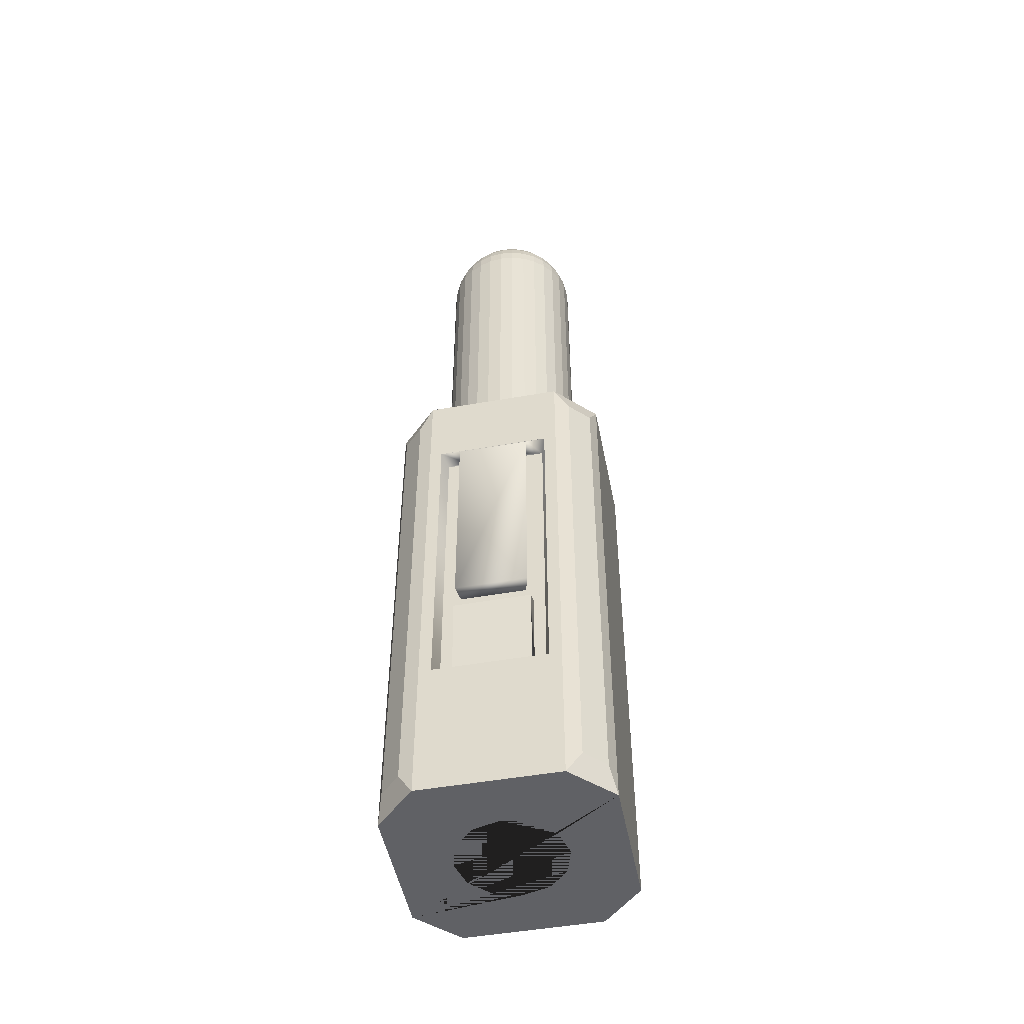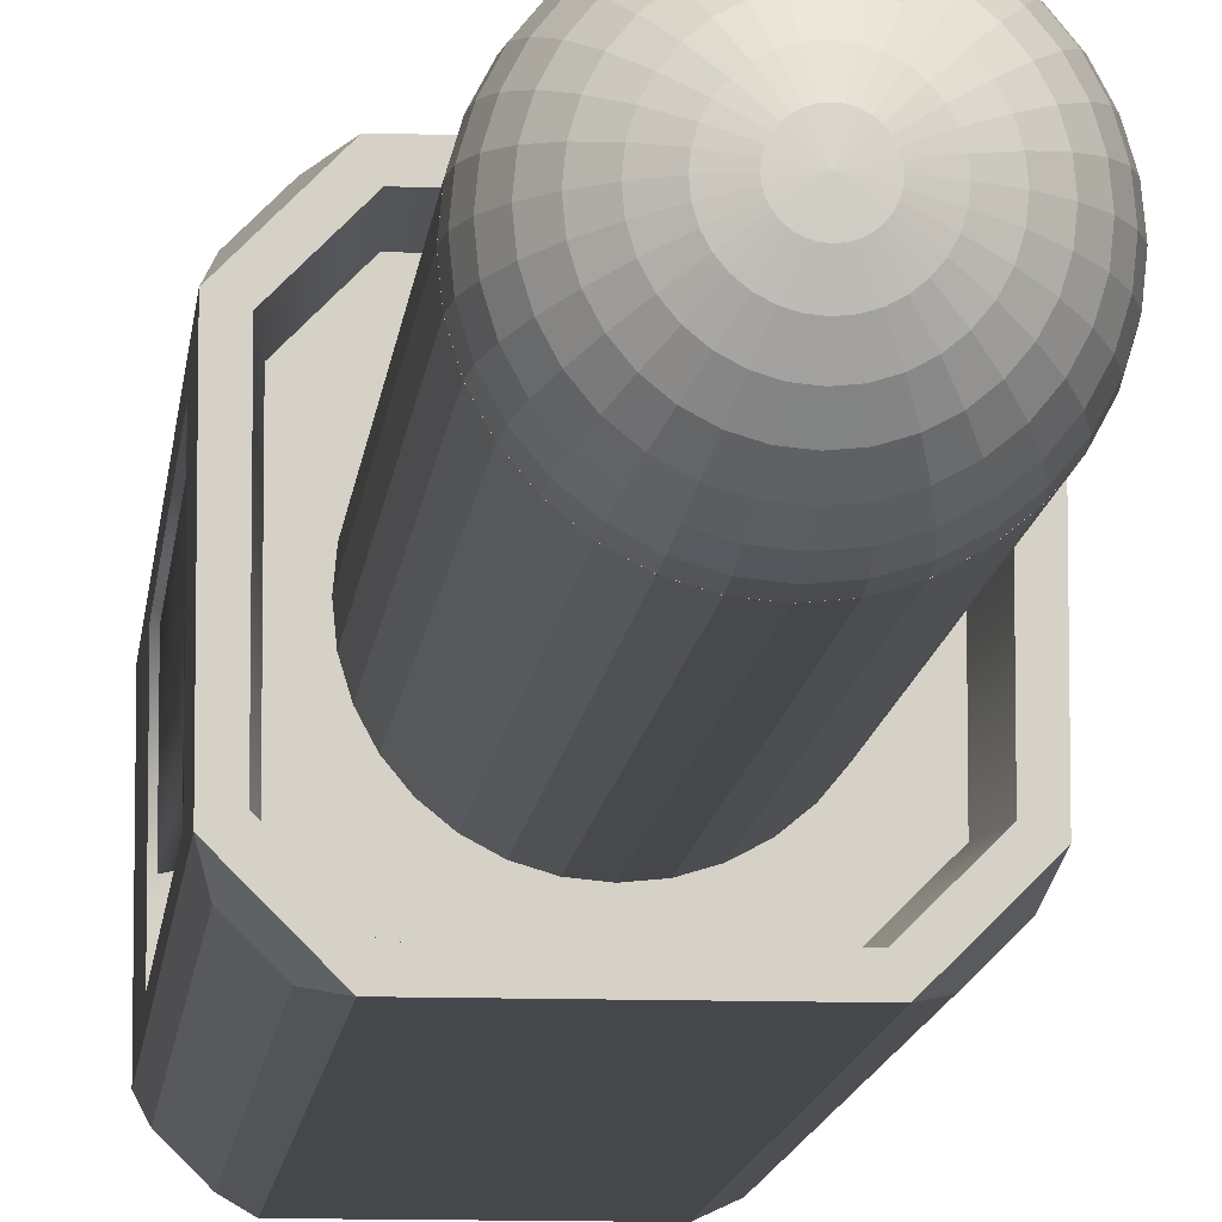
<metadata>
{"format":"obj","ext":"obj","renderer":"f3d","projection":"perspective","resolution":1024,"background":"white","views":[{"elev":-49.5,"azim":101.0,"up":"+Y"},{"elev":-10.2,"azim":174.9,"up":"+Z"}]}
</metadata>
<code>
o 柱体
v 0.01299 0.0309 0.0075
v 0.015 0.0309 0
v 0.01299 0.0309 -0.0075
v 0.0075 0.0309 -0.01299
v 0 0.0309 -0.015
v 0.0075 0.0309 0.01299
v 0 0.25 -0.02
v 0.003902 0.25 -0.01962
v 0.003902 0.25 -0.01962
v 0 0.25 -0.02
v 0.003902 0.14 -0.01962
v 0 0.14 -0.02
v 0.003902 0.25 -0.01962
v 0.007654 0.25 -0.01848
v 0.007654 0.25 -0.01848
v 0.003902 0.25 -0.01962
v 0.007654 0.14 -0.01848
v 0.003902 0.25 -0.01962
v 0.01111 0.25 -0.01663
v 0.01111 0.14 -0.01663
v 0.01414 0.25 -0.01414
v 0.01414 0.14 -0.01414
v 0.01663 0.25 -0.01111
v 0.01663 0.14 -0.01111
v 0.01848 0.25 -0.007654
v 0.01848 0.14 -0.007654
v 0.01962 0.25 -0.003902
v 0.01962 0.14 -0.003902
v 0.02 0.25 0
v 0.02 0.14 0
v 0.01962 0.25 0.003902
v 0.01962 0.14 0.003902
v 0.01848 0.25 0.007654
v 0.01848 0.14 0.007654
v 0.01663 0.25 0.01111
v 0.01663 0.14 0.01111
v 0.01414 0.25 0.01414
v 0.01414 0.14 0.01414
v 0.01111 0.25 0.01663
v 0.01111 0.14 0.01663
v 0.007654 0.25 0.01848
v 0.007654 0.14 0.01848
v 0.003902 0.25 0.01962
v 0.003902 0.14 0.01962
v 0 0.25 0.02
v 0 0.14 0.02
v -0.003902 0.25 0.01962
v -0.003902 0.14 0.01962
v -0.007654 0.25 0.01848
v -0.007654 0.14 0.01848
v -0.01111 0.25 0.01663
v -0.01111 0.14 0.01663
v -0.01414 0.25 0.01414
v -0.01414 0.14 0.01414
v -0.01663 0.25 0.01111
v -0.01663 0.14 0.01111
v -0.01848 0.25 0.007654
v -0.01848 0.14 0.007654
v -0.01962 0.25 0.003902
v -0.01962 0.14 0.003902
v -0.02 0.25 0
v -0.02 0.14 0
v -0.01962 0.25 -0.003902
v -0.01962 0.14 -0.003902
v -0.01848 0.25 -0.007654
v -0.01848 0.14 -0.007654
v -0.01663 0.25 -0.01111
v -0.01663 0.14 -0.01111
v -0.01414 0.25 -0.01414
v -0.01414 0.14 -0.01414
v -0.01111 0.25 -0.01663
v -0.01111 0.14 -0.01663
v -0.007654 0.25 -0.01848
v -0.007654 0.14 -0.01848
v 0.007652 0.25 -0.01847
v 0.003901 0.25 -0.01961
v -0.003902 0.25 -0.01962
v 0.01111 0.25 -0.01663
v 0.01414 0.25 -0.01414
v 0.01663 0.25 -0.01111
v 0.01847 0.25 -0.007652
v 0.01961 0.25 -0.003901
v 0.01999 0.25 0
v 0.01961 0.25 0.003901
v 0.01847 0.25 0.007652
v 0.01663 0.25 0.01111
v 0.01414 0.25 0.01414
v 0.01111 0.25 0.01663
v 0.007652 0.25 0.01847
v 0.003901 0.25 0.01961
v 0 0.25 0.01999
v -0.003901 0.25 0.01961
v -0.007652 0.25 0.01847
v -0.01111 0.25 0.01663
v -0.01414 0.25 0.01414
v -0.01663 0.25 0.01111
v -0.01847 0.25 0.007652
v -0.01961 0.25 0.003901
v -0.01999 0.25 0
v -0.01961 0.25 -0.003901
v -0.01847 0.25 -0.007652
v -0.01663 0.25 -0.01111
v -0.01414 0.25 -0.01414
v -0.01111 0.25 -0.01663
v -0.007652 0.25 -0.01847
v -0.003901 0.25 -0.01961
v 0 0.25 -0.01999
v -0.003902 0.14 -0.01962
v 0 0.2577 -0.01848
v 0 0.2611 -0.01663
v 0.003244 0.2611 -0.01631
v 0.003605 0.2577 -0.01812
v 0 0.2539 -0.01962
v 0.003827 0.2539 -0.01924
v 0.003902 0.25 -0.01962
v 0 0.2696 -0.003902
v 0 0.27 0
v 0.000761 0.2696 -0.003827
v 0 0.2685 -0.007654
v 0.001493 0.2685 -0.007507
v 0 0.2666 -0.01111
v 0.002168 0.2666 -0.0109
v 0 0.2641 -0.01414
v 0.002759 0.2641 -0.01387
v 0.005412 0.2641 -0.01307
v 0.006364 0.2611 -0.01536
v 0.007071 0.2577 -0.01707
v 0.007507 0.2539 -0.01812
v 0.001493 0.2696 -0.003605
v 0.002929 0.2685 -0.007071
v 0.004252 0.2666 -0.01027
v 0.002168 0.2696 -0.003244
v 0.004252 0.2685 -0.006364
v 0.006173 0.2666 -0.009239
v 0.007857 0.2641 -0.01176
v 0.009239 0.2611 -0.01383
v 0.01027 0.2577 -0.01536
v 0.0109 0.2539 -0.01631
v 0.01 0.2641 -0.01
v 0.01176 0.2611 -0.01176
v 0.01307 0.2577 -0.01307
v 0.01387 0.2539 -0.01387
v 0.002759 0.2696 -0.002759
v 0.005412 0.2685 -0.005412
v 0.007857 0.2666 -0.007857
v 0.003244 0.2696 -0.002168
v 0.006364 0.2685 -0.004252
v 0.009239 0.2666 -0.006173
v 0.01176 0.2641 -0.007857
v 0.01383 0.2611 -0.009239
v 0.01536 0.2577 -0.01027
v 0.01631 0.2539 -0.0109
v 0.01536 0.2611 -0.006364
v 0.01707 0.2577 -0.007071
v 0.01812 0.2539 -0.007507
v 0.003605 0.2696 -0.001493
v 0.007071 0.2685 -0.002929
v 0.01027 0.2666 -0.004252
v 0.01307 0.2641 -0.005412
v 0.007507 0.2685 -0.001493
v 0.0109 0.2666 -0.002168
v 0.01387 0.2641 -0.002759
v 0.01631 0.2611 -0.003244
v 0.01812 0.2577 -0.003605
v 0.01924 0.2539 -0.003827
v 0.003827 0.2696 -0.000761
v 0.01848 0.2577 0
v 0.01962 0.2539 0
v 0.003902 0.2696 0
v 0.007654 0.2685 0
v 0.01111 0.2666 0
v 0.01414 0.2641 0
v 0.01663 0.2611 0
v 0.007507 0.2685 0.001493
v 0.0109 0.2666 0.002168
v 0.01387 0.2641 0.002759
v 0.01631 0.2611 0.003244
v 0.01812 0.2577 0.003605
v 0.01924 0.2539 0.003827
v 0.003827 0.2696 0.000761
v 0.01707 0.2577 0.007071
v 0.01812 0.2539 0.007507
v 0.003605 0.2696 0.001493
v 0.007071 0.2685 0.002929
v 0.01027 0.2666 0.004252
v 0.01307 0.2641 0.005412
v 0.01536 0.2611 0.006364
v 0.009239 0.2666 0.006173
v 0.01176 0.2641 0.007857
v 0.01383 0.2611 0.009239
v 0.01536 0.2577 0.01027
v 0.01631 0.2539 0.0109
v 0.003244 0.2696 0.002168
v 0.006364 0.2685 0.004252
v 0.01387 0.2539 0.01387
v 0.002759 0.2696 0.002759
v 0.005412 0.2685 0.005412
v 0.007857 0.2666 0.007857
v 0.01 0.2641 0.01
v 0.01176 0.2611 0.01176
v 0.01307 0.2577 0.01307
v 0.006173 0.2666 0.009239
v 0.007857 0.2641 0.01176
v 0.009239 0.2611 0.01383
v 0.01027 0.2577 0.01536
v 0.0109 0.2539 0.01631
v 0.002168 0.2696 0.003244
v 0.004252 0.2685 0.006364
v 0.007507 0.2539 0.01812
v 0.001493 0.2696 0.003605
v 0.002929 0.2685 0.007071
v 0.004252 0.2666 0.01027
v 0.005412 0.2641 0.01307
v 0.006364 0.2611 0.01536
v 0.007071 0.2577 0.01707
v 0.002759 0.2641 0.01387
v 0.003244 0.2611 0.01631
v 0.003605 0.2577 0.01812
v 0.003827 0.2539 0.01924
v 0.000761 0.2696 0.003827
v 0.001493 0.2685 0.007507
v 0.002168 0.2666 0.0109
v 0 0.2696 0.003902
v 0 0.2685 0.007654
v 0 0.2666 0.01111
v 0 0.2641 0.01414
v 0 0.2611 0.01663
v 0 0.2577 0.01848
v 0 0.2539 0.01962
v -0.003244 0.2611 0.01631
v -0.003605 0.2577 0.01812
v -0.003827 0.2539 0.01924
v -0.000761 0.2696 0.003827
v -0.001493 0.2685 0.007507
v -0.002168 0.2666 0.0109
v -0.002759 0.2641 0.01387
v -0.001493 0.2696 0.003605
v -0.002929 0.2685 0.007071
v -0.004252 0.2666 0.01027
v -0.005412 0.2641 0.01307
v -0.006364 0.2611 0.01536
v -0.007071 0.2577 0.01707
v -0.007507 0.2539 0.01812
v -0.009239 0.2611 0.01383
v -0.01027 0.2577 0.01536
v -0.0109 0.2539 0.01631
v -0.002168 0.2696 0.003244
v -0.004252 0.2685 0.006364
v -0.006173 0.2666 0.009239
v -0.007857 0.2641 0.01176
v -0.005412 0.2685 0.005412
v -0.007857 0.2666 0.007857
v -0.01 0.2641 0.01
v -0.01176 0.2611 0.01176
v -0.01307 0.2577 0.01307
v -0.01387 0.2539 0.01387
v -0.002759 0.2696 0.002759
v -0.01536 0.2577 0.01027
v -0.01631 0.2539 0.0109
v -0.003244 0.2696 0.002168
v -0.006364 0.2685 0.004252
v -0.009239 0.2666 0.006173
v -0.01176 0.2641 0.007857
v -0.01383 0.2611 0.009239
v -0.007071 0.2685 0.002929
v -0.01027 0.2666 0.004252
v -0.01307 0.2641 0.005412
v -0.01536 0.2611 0.006364
v -0.01707 0.2577 0.007071
v -0.01812 0.2539 0.007507
v -0.003605 0.2696 0.001493
v -0.01812 0.2577 0.003605
v -0.01924 0.2539 0.003827
v -0.003827 0.2696 0.000761
v -0.007507 0.2685 0.001493
v -0.0109 0.2666 0.002168
v -0.01387 0.2641 0.002759
v -0.01631 0.2611 0.003244
v -0.01111 0.2666 0
v -0.01414 0.2641 0
v -0.01663 0.2611 0
v -0.01848 0.2577 0
v -0.01962 0.2539 0
v -0.003902 0.2696 0
v -0.007654 0.2685 0
v -0.01924 0.2539 -0.003827
v -0.003827 0.2696 -0.000761
v -0.007507 0.2685 -0.001493
v -0.0109 0.2666 -0.002168
v -0.01387 0.2641 -0.002759
v -0.01631 0.2611 -0.003244
v -0.01812 0.2577 -0.003605
v -0.01307 0.2641 -0.005412
v -0.01536 0.2611 -0.006364
v -0.01707 0.2577 -0.007071
v -0.01812 0.2539 -0.007507
v -0.003605 0.2696 -0.001493
v -0.007071 0.2685 -0.002929
v -0.01027 0.2666 -0.004252
v -0.003244 0.2696 -0.002168
v -0.006364 0.2685 -0.004252
v -0.009239 0.2666 -0.006173
v -0.01176 0.2641 -0.007857
v -0.01383 0.2611 -0.009239
v -0.01536 0.2577 -0.01027
v -0.01631 0.2539 -0.0109
v -0.01 0.2641 -0.01
v -0.01176 0.2611 -0.01176
v -0.01307 0.2577 -0.01307
v -0.01387 0.2539 -0.01387
v -0.002759 0.2696 -0.002759
v -0.005412 0.2685 -0.005412
v -0.007857 0.2666 -0.007857
v -0.002168 0.2696 -0.003244
v -0.004252 0.2685 -0.006364
v -0.006173 0.2666 -0.009239
v -0.007857 0.2641 -0.01176
v -0.009239 0.2611 -0.01383
v -0.01027 0.2577 -0.01536
v -0.0109 0.2539 -0.01631
v -0.006364 0.2611 -0.01536
v -0.007071 0.2577 -0.01707
v -0.007507 0.2539 -0.01812
v -0.001493 0.2696 -0.003605
v -0.002929 0.2685 -0.007071
v -0.004252 0.2666 -0.01027
v -0.005412 0.2641 -0.01307
v -0.000761 0.2696 -0.003827
v -0.001493 0.2685 -0.007507
v -0.002168 0.2666 -0.0109
v -0.002759 0.2641 -0.01387
v -0.003244 0.2611 -0.01631
v -0.003605 0.2577 -0.01812
v -0.003827 0.2539 -0.01924
v 0.02291 0.008694 -0.02846
v 0.02291 0.1474 -0.02846
v 0.02846 0.1474 -0.02291
v 0.02846 0.008694 -0.02291
v -0.02291 0.1474 -0.02846
v -0.02291 0.008694 -0.02846
v -0.02846 0.008694 -0.02291
v -0.02846 0.1474 -0.02291
v -0.02291 0.008694 0.02846
v -0.02291 0.1474 0.02846
v -0.02846 0.1474 0.02291
v -0.02846 0.008694 0.02291
v -0.01889 0.154 0.03
v -0.01889 0.002149 0.03
v 0.01889 0.002149 0.03
v 0.01889 0.154 0.03
v 0.0075 0.002149 -0.01299
v 0.01889 0.002149 -0.03
v 0.03 0.002149 -0.01889
v 0.03 0.002149 0.01889
v -0.0075 0.002149 0.01299
v 0 0.002149 0.015
v 0.0075 0.002149 0.01299
v 0.01299 0.002149 0.0075
v 0.015 0.002149 0
v 0.01299 0.002149 -0.0075
v -0.03 0.002149 0.01889
v -0.03 0.002149 -0.01889
v -0.01889 0.002149 -0.03
v 0 0.002149 -0.015
v -0.0075 0.002149 -0.01299
v -0.01299 0.002149 -0.0075
v -0.015 0.002149 0
v -0.01299 0.002149 0.0075
v 0.02844 0.06691 0.01064
v 0.02664 0.04074 0.01064
v 0.02664 0.04074 -0.01064
v 0.02844 0.06691 -0.01064
v 0.01889 0.154 -0.03
v -0.01889 0.154 -0.03
v -0.03 0.154 -0.01889
v -0.03 0.154 0.01889
v -0.02485 0.1399 0.01675
v -0.01675 0.1399 0.02485
v 0.01675 0.1399 0.02485
v 0.02485 0.1399 0.01675
v 0.02485 0.1399 -0.01675
v 0.01675 0.1399 -0.02485
v -0.01675 0.1399 -0.02485
v -0.02485 0.1399 -0.01675
v 0.02846 0.008694 0.02291
v 0.02291 0.008694 0.02846
v 0.03 0.154 0.01889
v 0.02846 0.1474 0.02291
v 0.02291 0.1474 0.02846
v 0.03 0.154 -0.01889
v 0 0.1467 0.015
v 0.0075 0.1467 0.01299
v 0.01299 0.1467 0.0075
v 0.015 0.1467 0
v 0.01299 0.1467 -0.0075
v 0.0075 0.1467 -0.01299
v 0 0.1467 -0.015
v -0.0075 0.1467 -0.01299
v -0.01299 0.1467 -0.0075
v -0.015 0.1467 0
v -0.01299 0.1467 0.0075
v -0.0075 0.1467 0.01299
v 0.01734 0.154 0.02625
v -0.01734 0.154 0.02625
v -0.02625 0.154 0.01734
v -0.02625 0.154 -0.01734
v -0.01734 0.154 -0.02625
v 0.02625 0.154 0.01734
v 0.02625 0.154 -0.01734
v 0.01734 0.154 -0.02625
v 0.03 0.1315 -0.01552
v 0.03 0.04227 -0.01552
v 0.03 0.04227 0.01552
v 0.03 0.1315 0.01552
v 0.02573 0.1302 -0.01413
v 0.02573 0.04366 -0.01413
v 0.02573 0.04366 0.01413
v 0.02645 0.07115 0.008994
v 0.02645 0.07115 -0.009065
v 0.03004 0.07207 -0.009984
v 0.03004 0.07207 0.009913
v 0.02573 0.1302 0.01413
v 0.02573 0.06726 -0.01099
v 0.02573 0.04385 -0.01099
v 0.02573 0.04385 0.01099
v 0.02573 0.06726 0.01099
v 0.03004 0.1313 0.009913
v 0.03004 0.1313 -0.009984
v 0.02645 0.1304 -0.009065
v 0.02645 0.1304 0.008994
f 7 8 9 10
f 11 12 10 13
f 8 14 15 16 9
f 17 11 13 18 15
f 19 20 17 15 14
f 20 19 21 22
f 22 21 23 24
f 24 23 25 26
f 26 25 27 28
f 28 27 29 30
f 30 29 31 32
f 32 31 33 34
f 34 33 35 36
f 36 35 37 38
f 38 37 39 40
f 40 39 41 42
f 42 41 43 44
f 44 43 45 46
f 46 45 47 48
f 48 47 49 50
f 50 49 51 52
f 52 51 53 54
f 54 53 55 56
f 56 55 57 58
f 58 57 59 60
f 60 59 61 62
f 62 61 63 64
f 64 63 65 66
f 66 65 67 68
f 68 67 69 70
f 70 69 71 72
f 72 71 73 74
f 75 14 8 76
f 76 8 7 77 73 71 69 67 65 63 61 59 57 55 53 51 49 47 45 43 41 39 37 35 33 31 29 27 25 23 21 19 14 75 78 79 80 81 82 83 84 85 86 87 88 89 90 91 92 93 94 95 96 97 98 99 100 101 102 103 104 105 106 107
f 74 73 77 108
f 108 77 7 10 12
f 108 12 11 17 20 22 24 26 28 30 32 34 36 38 40 42 44 46 48 50 52 54 56 58 60 62 64 66 68 70 72 74
f 109 110 111 112
f 113 109 112 114
f 107 113 114 76
f 115 10 9 16
f 116 117 118
f 10 115 18 13
f 119 116 118 120
f 121 119 120 122
f 123 121 122 124
f 110 123 124 111
f 111 124 125 126
f 112 111 126 127
f 114 112 127 128
f 114 128 75 76
f 15 115 16
f 118 117 129
f 18 115 15
f 120 118 129 130
f 122 120 130 131
f 124 122 131 125
f 129 117 132
f 130 129 132 133
f 131 130 133 134
f 125 131 134 135
f 126 125 135 136
f 127 126 136 137
f 128 127 137 138
f 128 138 78 75
f 136 135 139 140
f 137 136 140 141
f 138 137 141 142
f 138 142 79 78
f 132 117 143
f 133 132 143 144
f 134 133 144 145
f 135 134 145 139
f 144 143 146 147
f 145 144 147 148
f 139 145 148 149
f 140 139 149 150
f 141 140 150 151
f 142 141 151 152
f 79 142 152 80
f 143 117 146
f 151 150 153 154
f 152 151 154 155
f 80 152 155 81
f 146 117 156
f 147 146 156 157
f 148 147 157 158
f 149 148 158 159
f 150 149 159 153
f 158 157 160 161
f 159 158 161 162
f 153 159 162 163
f 154 153 163 164
f 155 154 164 165
f 81 155 165 82
f 156 117 166
f 157 156 166 160
f 165 164 167 168
f 82 165 168 83
f 166 117 169
f 160 166 169 170
f 161 160 170 171
f 162 161 171 172
f 163 162 172 173
f 164 163 173 167
f 171 170 174 175
f 172 171 175 176
f 173 172 176 177
f 167 173 177 178
f 168 167 178 179
f 83 168 179 84
f 169 117 180
f 170 169 180 174
f 179 178 181 182
f 84 179 182 85
f 180 117 183
f 174 180 183 184
f 175 174 184 185
f 176 175 185 186
f 177 176 186 187
f 178 177 187 181
f 186 185 188 189
f 187 186 189 190
f 181 187 190 191
f 182 181 191 192
f 85 182 192 86
f 183 117 193
f 184 183 193 194
f 185 184 194 188
f 86 192 195 87
f 193 117 196
f 194 193 196 197
f 188 194 197 198
f 189 188 198 199
f 190 189 199 200
f 191 190 200 201
f 192 191 201 195
f 199 198 202 203
f 200 199 203 204
f 201 200 204 205
f 195 201 205 206
f 87 195 206 88
f 196 117 207
f 197 196 207 208
f 198 197 208 202
f 88 206 209 89
f 207 117 210
f 208 207 210 211
f 202 208 211 212
f 203 202 212 213
f 204 203 213 214
f 205 204 214 215
f 206 205 215 209
f 214 213 216 217
f 215 214 217 218
f 209 215 218 219
f 89 209 219 90
f 210 117 220
f 211 210 220 221
f 212 211 221 222
f 213 212 222 216
f 221 220 223 224
f 222 221 224 225
f 216 222 225 226
f 217 216 226 227
f 218 217 227 228
f 219 218 228 229
f 90 219 229 91
f 220 117 223
f 228 227 230 231
f 229 228 231 232
f 91 229 232 92
f 223 117 233
f 224 223 233 234
f 225 224 234 235
f 226 225 235 236
f 227 226 236 230
f 234 233 237 238
f 235 234 238 239
f 236 235 239 240
f 230 236 240 241
f 231 230 241 242
f 232 231 242 243
f 92 232 243 93
f 233 117 237
f 242 241 244 245
f 243 242 245 246
f 93 243 246 94
f 237 117 247
f 238 237 247 248
f 239 238 248 249
f 240 239 249 250
f 241 240 250 244
f 249 248 251 252
f 250 249 252 253
f 244 250 253 254
f 245 244 254 255
f 246 245 255 256
f 94 246 256 95
f 247 117 257
f 248 247 257 251
f 256 255 258 259
f 95 256 259 96
f 257 117 260
f 251 257 260 261
f 252 251 261 262
f 253 252 262 263
f 254 253 263 264
f 255 254 264 258
f 262 261 265 266
f 263 262 266 267
f 264 263 267 268
f 258 264 268 269
f 259 258 269 270
f 96 259 270 97
f 260 117 271
f 261 260 271 265
f 270 269 272 273
f 97 270 273 98
f 271 117 274
f 265 271 274 275
f 266 265 275 276
f 267 266 276 277
f 268 267 277 278
f 269 268 278 272
f 277 276 279 280
f 278 277 280 281
f 272 278 281 282
f 273 272 282 283
f 98 273 283 99
f 274 117 284
f 275 274 284 285
f 276 275 285 279
f 283 286 100 99
f 284 117 287
f 285 284 287 288
f 279 285 288 289
f 280 279 289 290
f 281 280 290 291
f 282 281 291 292
f 283 282 292 286
f 291 290 293 294
f 292 291 294 295
f 286 292 295 296
f 286 296 101 100
f 287 117 297
f 288 287 297 298
f 289 288 298 299
f 290 289 299 293
f 297 117 300
f 298 297 300 301
f 299 298 301 302
f 293 299 302 303
f 294 293 303 304
f 295 294 304 305
f 296 295 305 306
f 296 306 102 101
f 304 303 307 308
f 305 304 308 309
f 306 305 309 310
f 306 310 103 102
f 300 117 311
f 301 300 311 312
f 302 301 312 313
f 303 302 313 307
f 312 311 314 315
f 313 312 315 316
f 307 313 316 317
f 308 307 317 318
f 309 308 318 319
f 310 309 319 320
f 103 310 320 104
f 311 117 314
f 319 318 321 322
f 320 319 322 323
f 104 320 323 105
f 314 117 324
f 315 314 324 325
f 316 315 325 326
f 317 316 326 327
f 318 317 327 321
f 325 324 328 329
f 326 325 329 330
f 327 326 330 331
f 321 327 331 332
f 322 321 332 333
f 323 322 333 334
f 105 323 334 106
f 324 117 328
f 333 332 110 109
f 334 333 109 113
f 106 334 113 107
f 328 117 116
f 329 328 116 119
f 330 329 119 121
f 331 330 121 123
f 332 331 123 110
f 335 336 337 338
f 339 340 341 342
f 343 344 345 346
f 347 348 349 350
f 351 352 353 354 349 348 355 356 357 358 359 360
f 348 361 362 363 352 351 364 365 366 367 368 355
f 369 370 371 372
f 373 352 363 374
f 375 362 361 376
f 377 378 379 380 381 382 383 384
f 349 354 385 386
f 354 387 388 385
f 387 350 389 388
f 350 349 386 389
f 375 374 339 342
f 374 363 340 339
f 363 362 341 340
f 362 375 342 341
f 353 352 335 338
f 352 373 336 335
f 373 390 337 336
f 390 353 338 337
f 361 348 343 346
f 348 347 344 343
f 347 376 345 344
f 376 361 346 345
f 385 388 389 386
f 356 391 392 357
f 357 392 393 358
f 393 394 359 358
f 394 395 360 359
f 395 396 351 360
f 396 397 364 351
f 397 398 365 364
f 365 398 399 366
f 366 399 400 367
f 367 400 401 368
f 368 401 402 355
f 355 402 391 356
f 400 399 398 397 396 395 394 393 392 391 402 401
f 403 404 347 350
f 404 405 376 347
f 406 407 374 375
f 408 403 350 387
f 409 408 387 390
f 405 406 375 376
f 407 410 373 374
f 410 409 390 373
f 379 378 404 403
f 378 377 405 404
f 384 383 407 406
f 380 379 403 408
f 381 380 408 409
f 377 384 406 405
f 383 382 410 407
f 382 381 409 410
f 411 412 353 390
f 412 413 354 353
f 414 411 390 387
f 413 414 387 354
f 415 416 412 411
f 416 417 413 412
f 418 419 420 421
f 417 422 414 413
f 423 424 416 415
f 424 425 417 416
f 426 423 415 422
f 425 426 422 417
f 372 371 424 423
f 371 370 425 424
f 369 372 423 426
f 370 369 426 425
f 427 428 411 414
f 429 430 422 415
f 428 429 415 411
f 430 427 414 422
f 421 420 428 427
f 419 418 430 429
f 420 419 429 428
f 418 421 427 430
l 3 4
l 4 5
l 1 2
l 1 6
l 2 3

</code>
